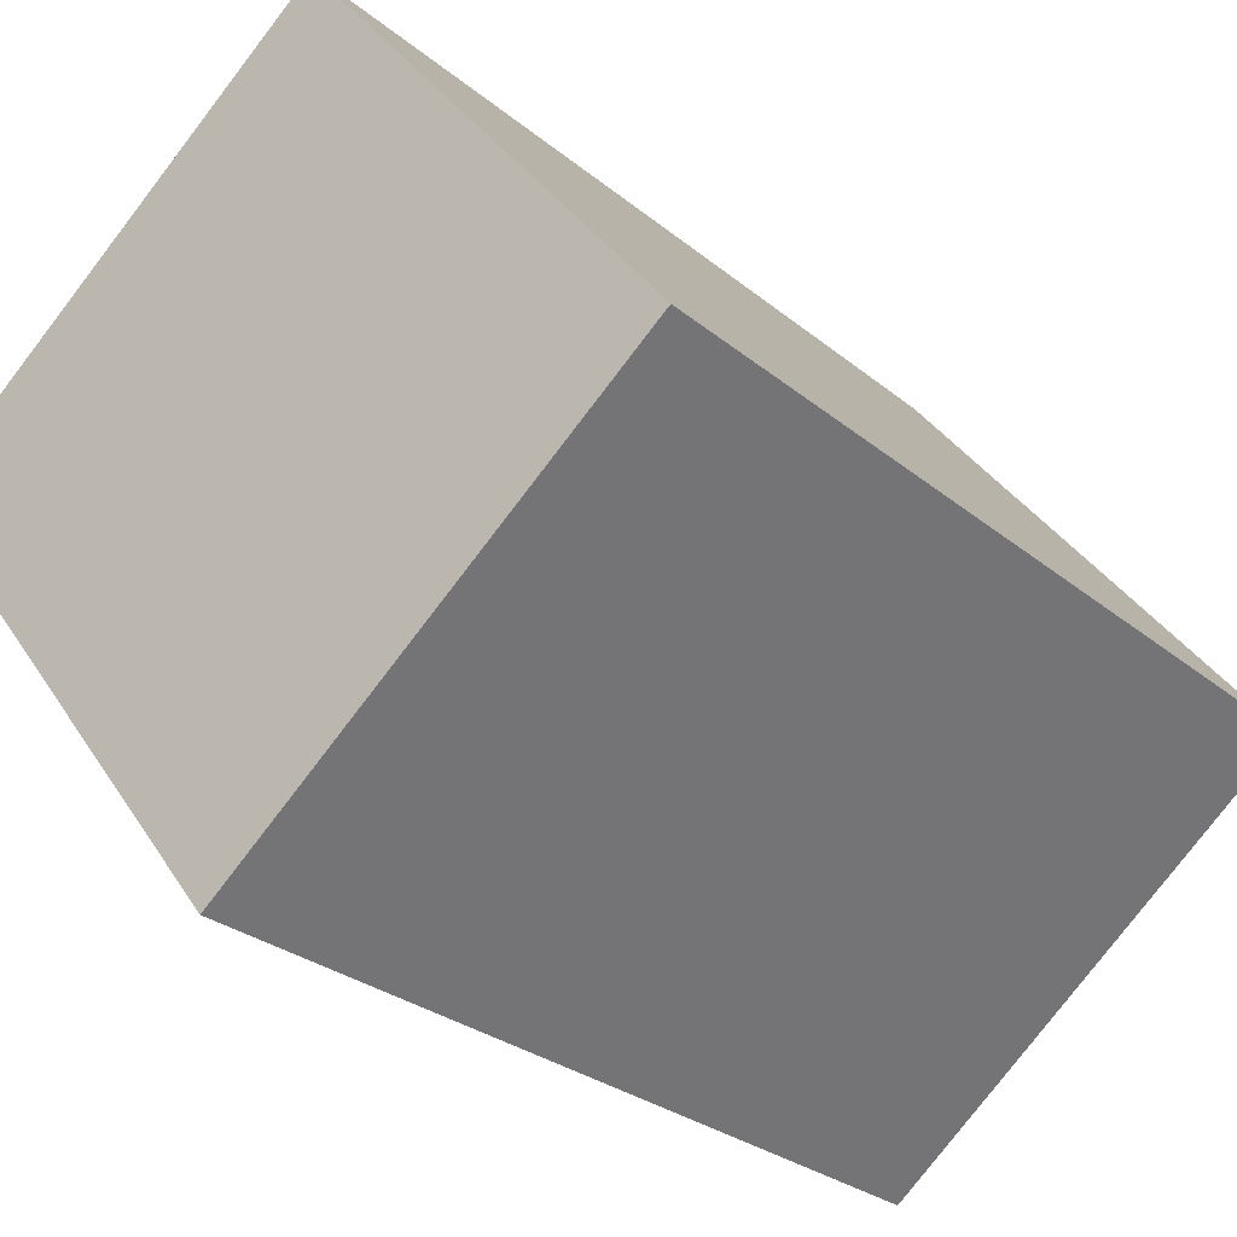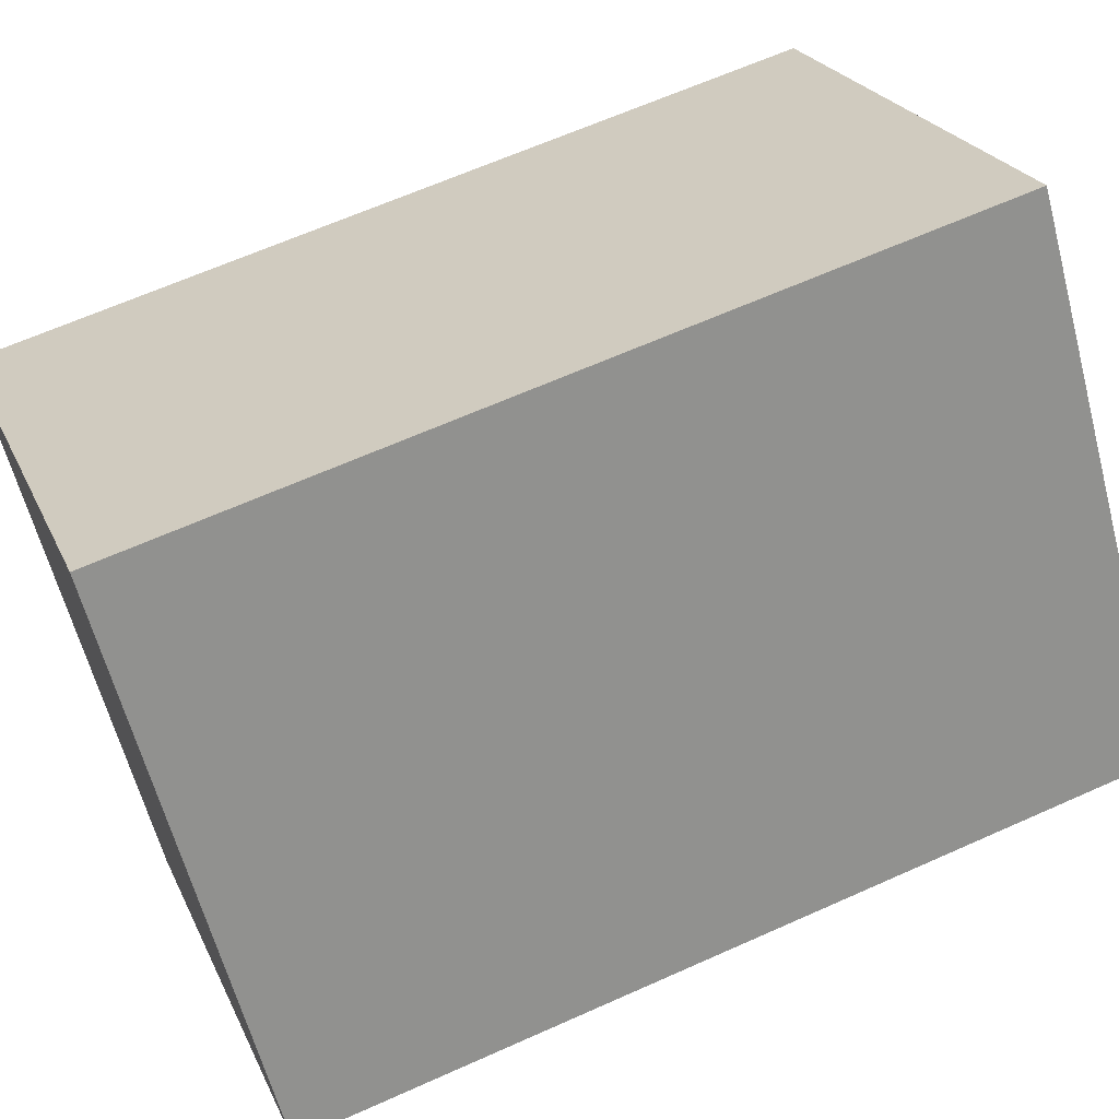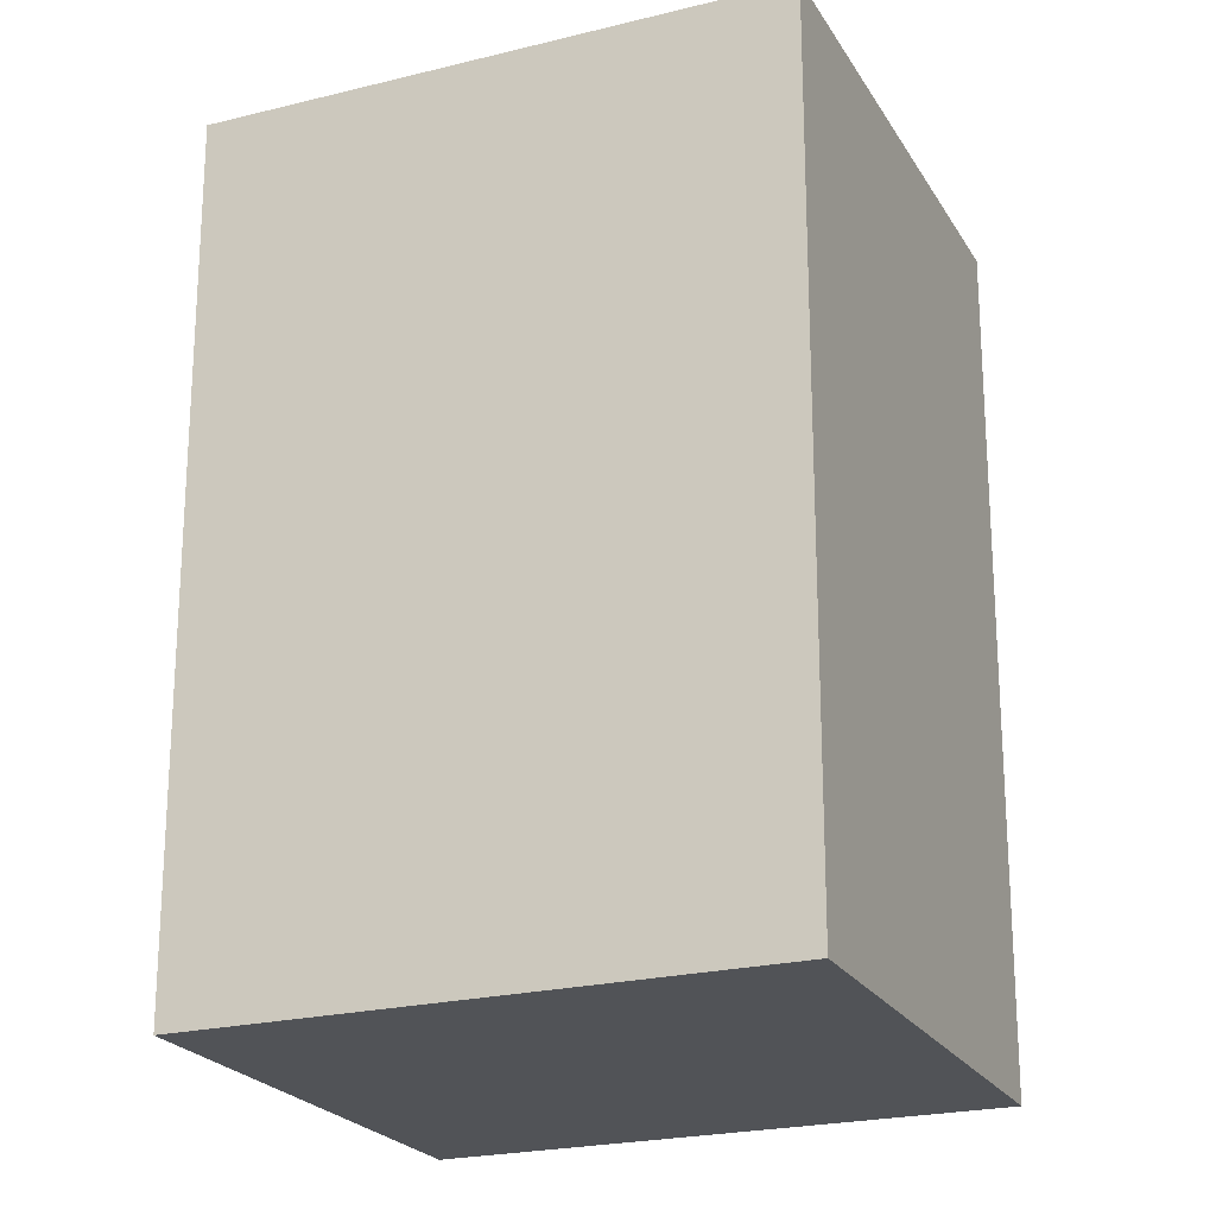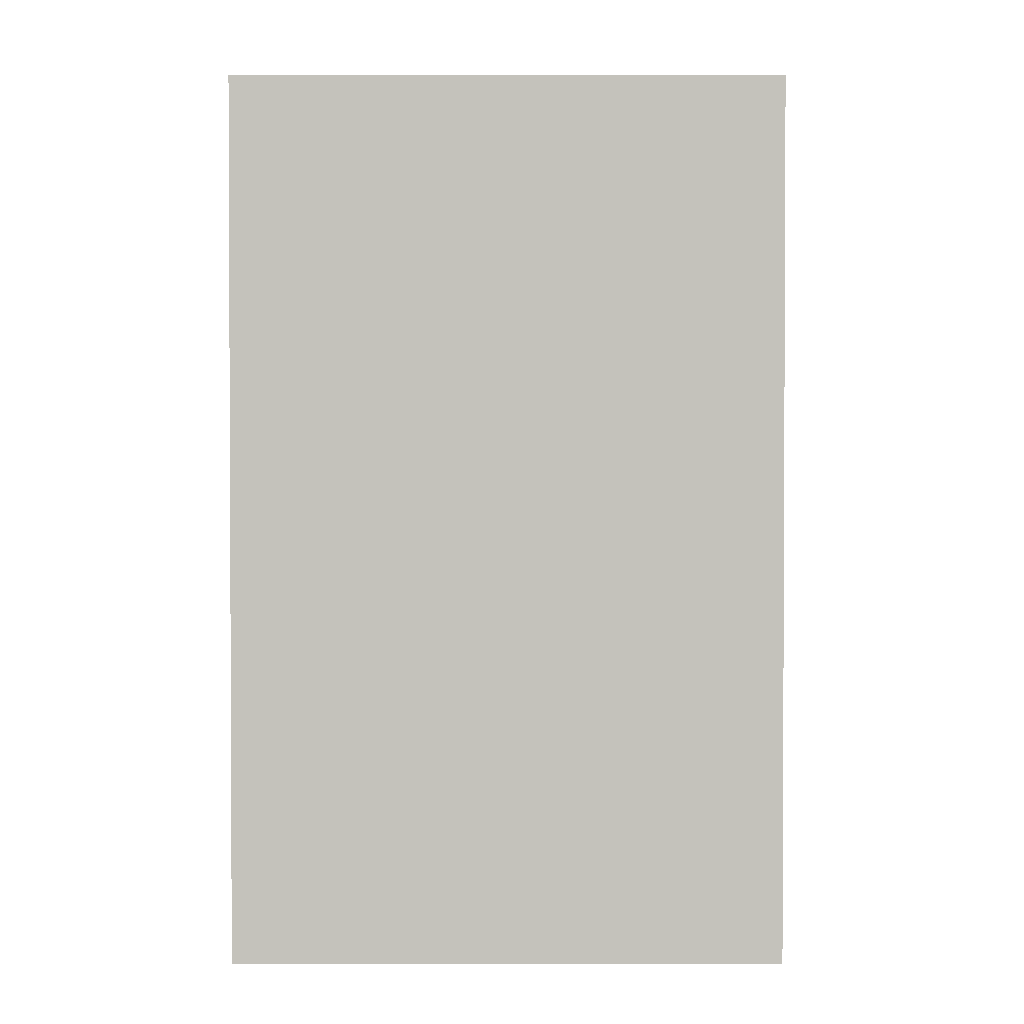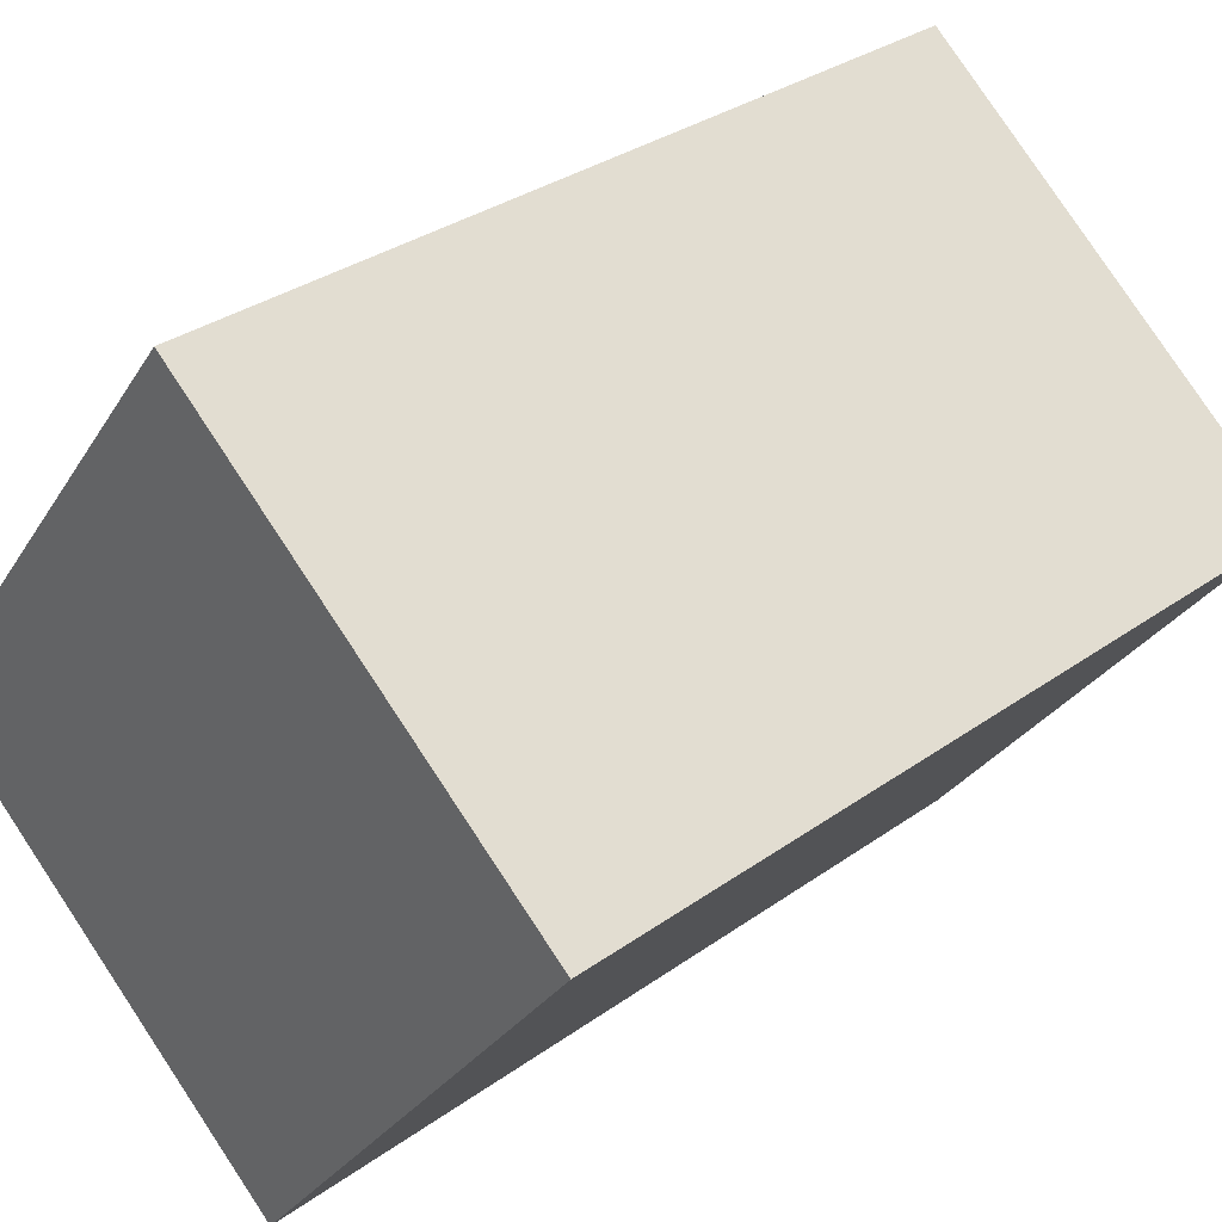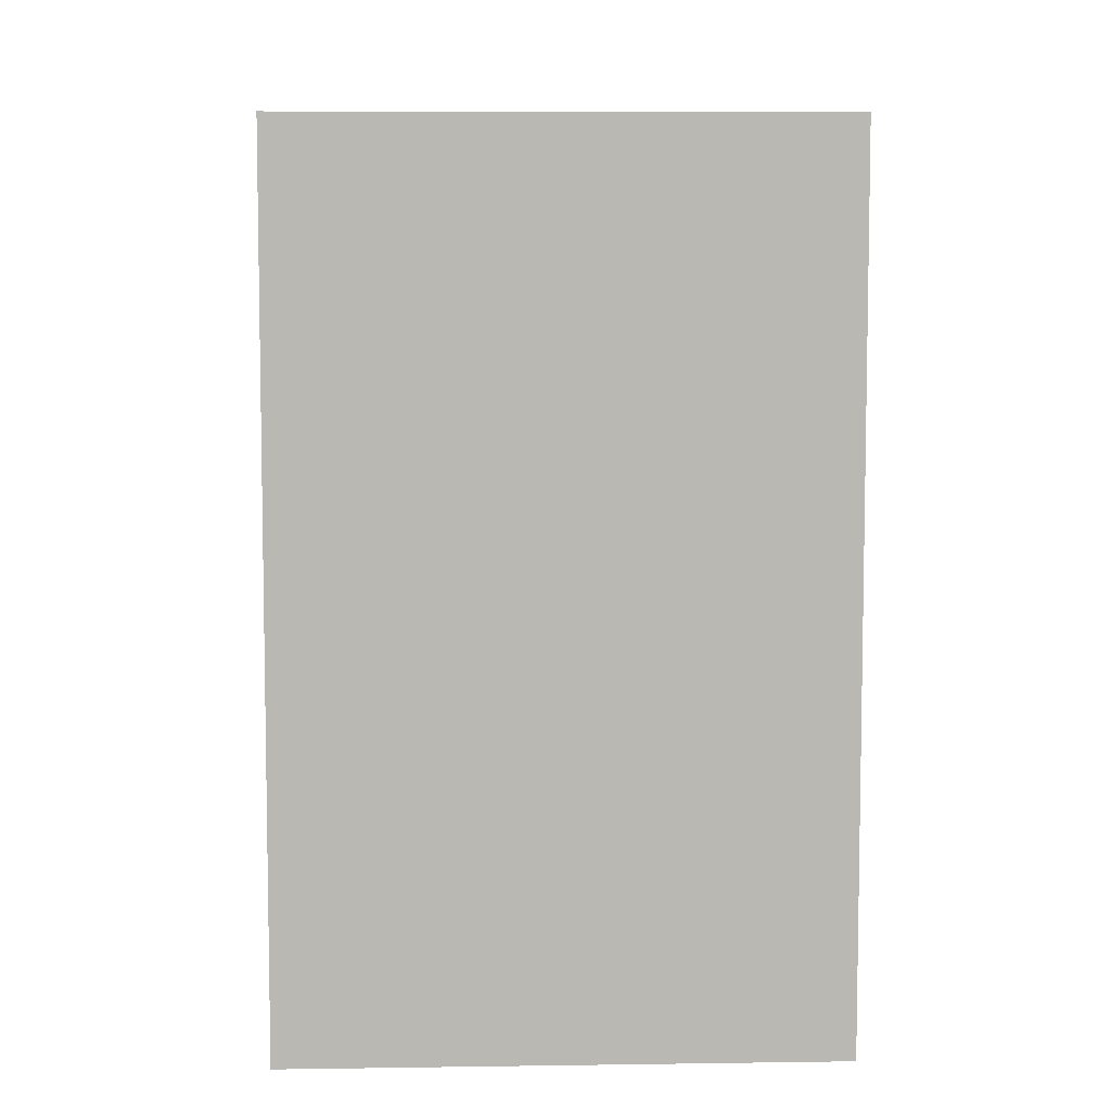
<metadata>
{"format":"obj","ext":"obj","renderer":"f3d","projection":"perspective","resolution":1024,"background":"white","views":[{"elev":-27.5,"azim":-141.4,"up":"+Z"},{"elev":64.1,"azim":-114.4,"up":"+Z"},{"elev":-22.2,"azim":151.6,"up":"+Y"},{"elev":1.9,"azim":-141.1,"up":"+Y"},{"elev":31.9,"azim":44.8,"up":"+Z"},{"elev":7.8,"azim":-143.7,"up":"+Y"}]}
</metadata>
<code>
v  21.12 23.39 3.404
v  0.000498 23.39 -0.0007411
v  9.772 23.39 12.53
v  11.35 23.39 -9.123
v  0 0 0
v  9.772 -7.67e-16 12.53
v  11.35 5.586e-16 -9.122
v  21.12 -2.085e-16 3.405
g defaultobject
f 1 2 3
f 2 1 4
f 3 5 6
f 5 3 2
f 2 7 5
f 7 2 4
f 7 1 8
f 1 7 4
f 8 3 6
f 3 8 1
f 5 8 6
f 8 5 7

</code>
